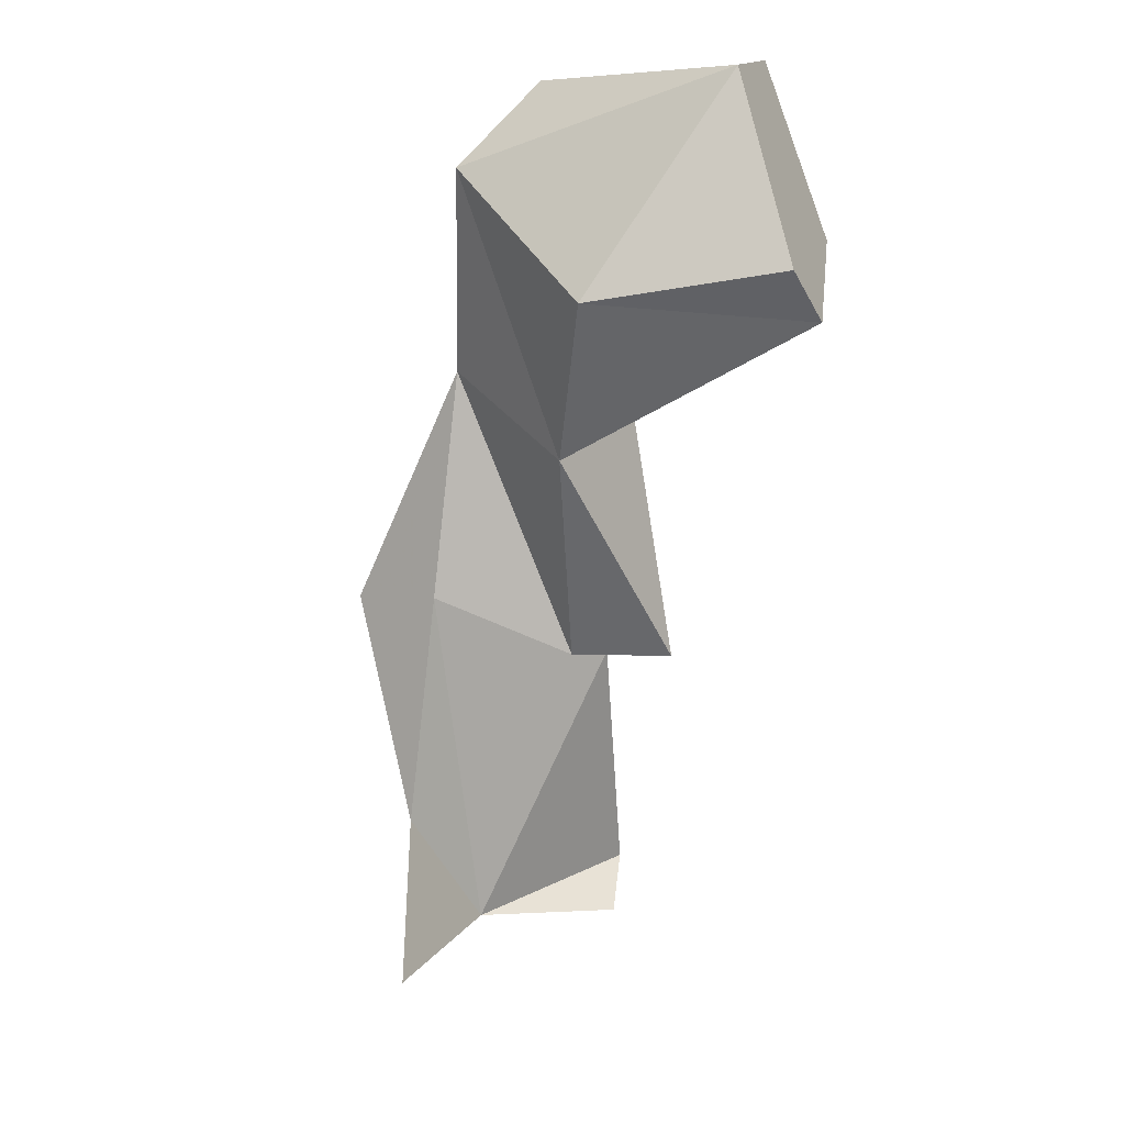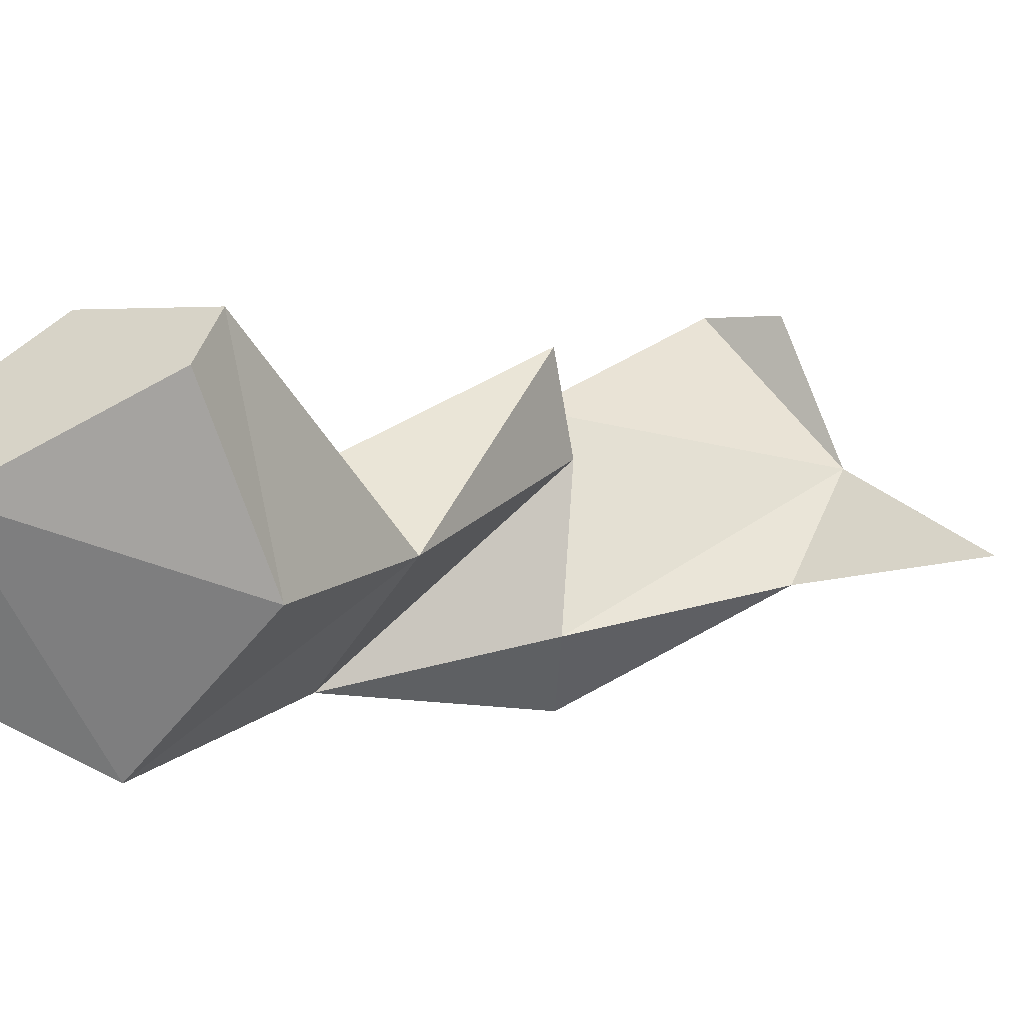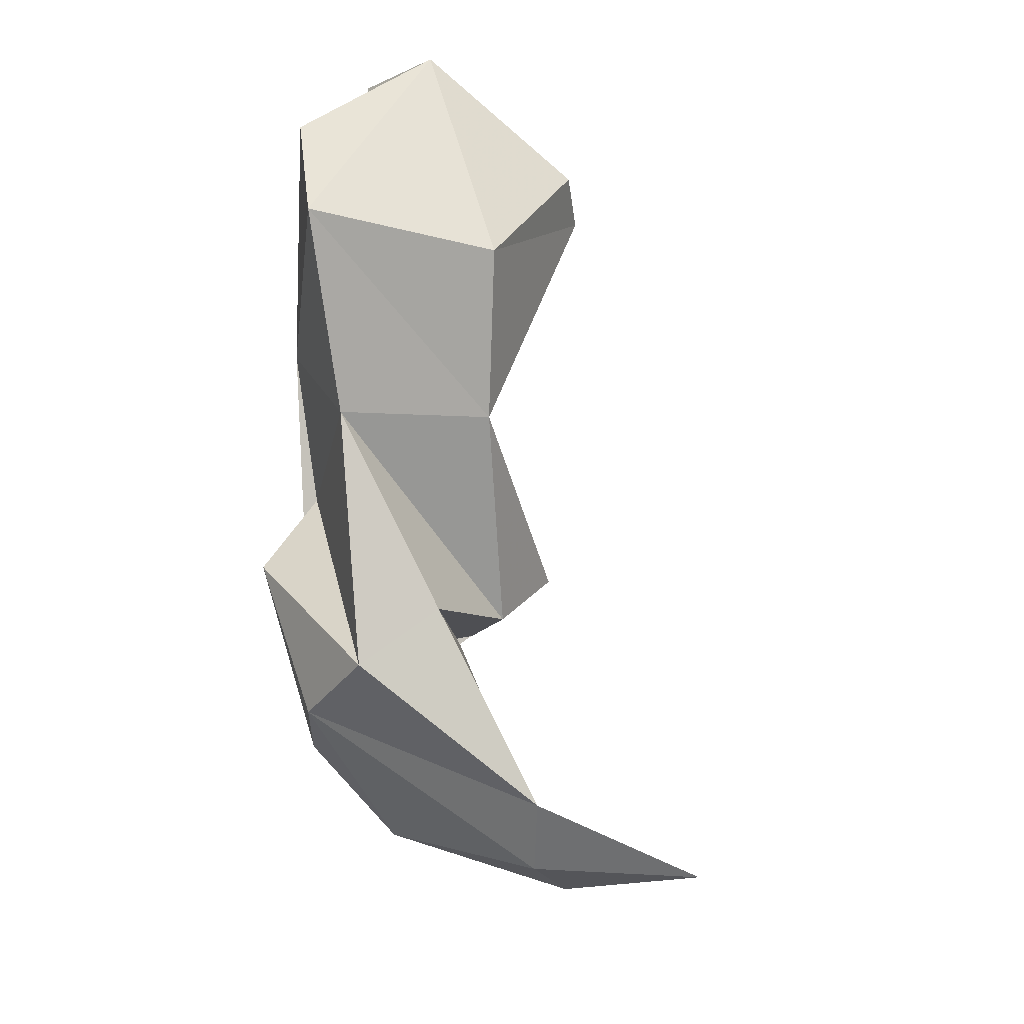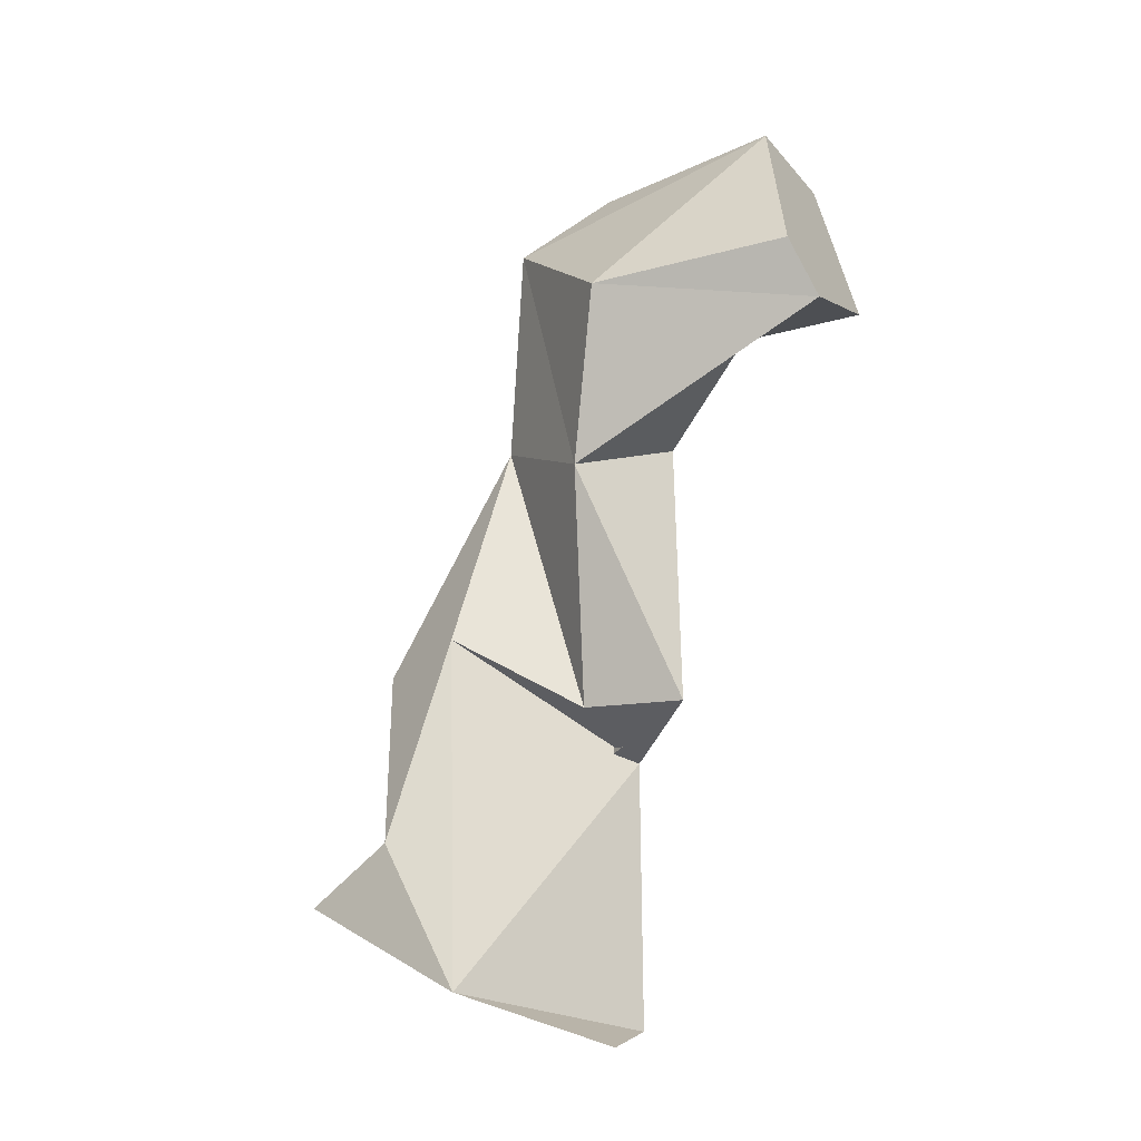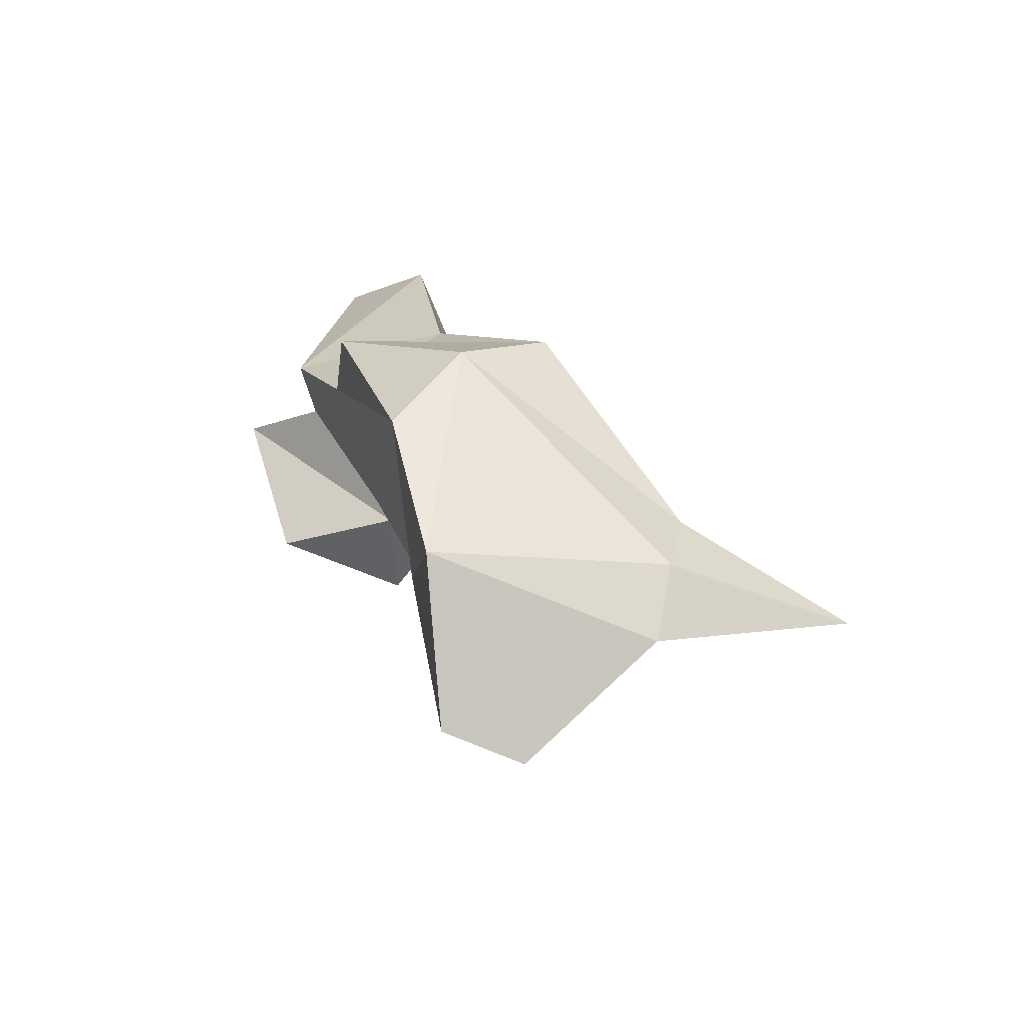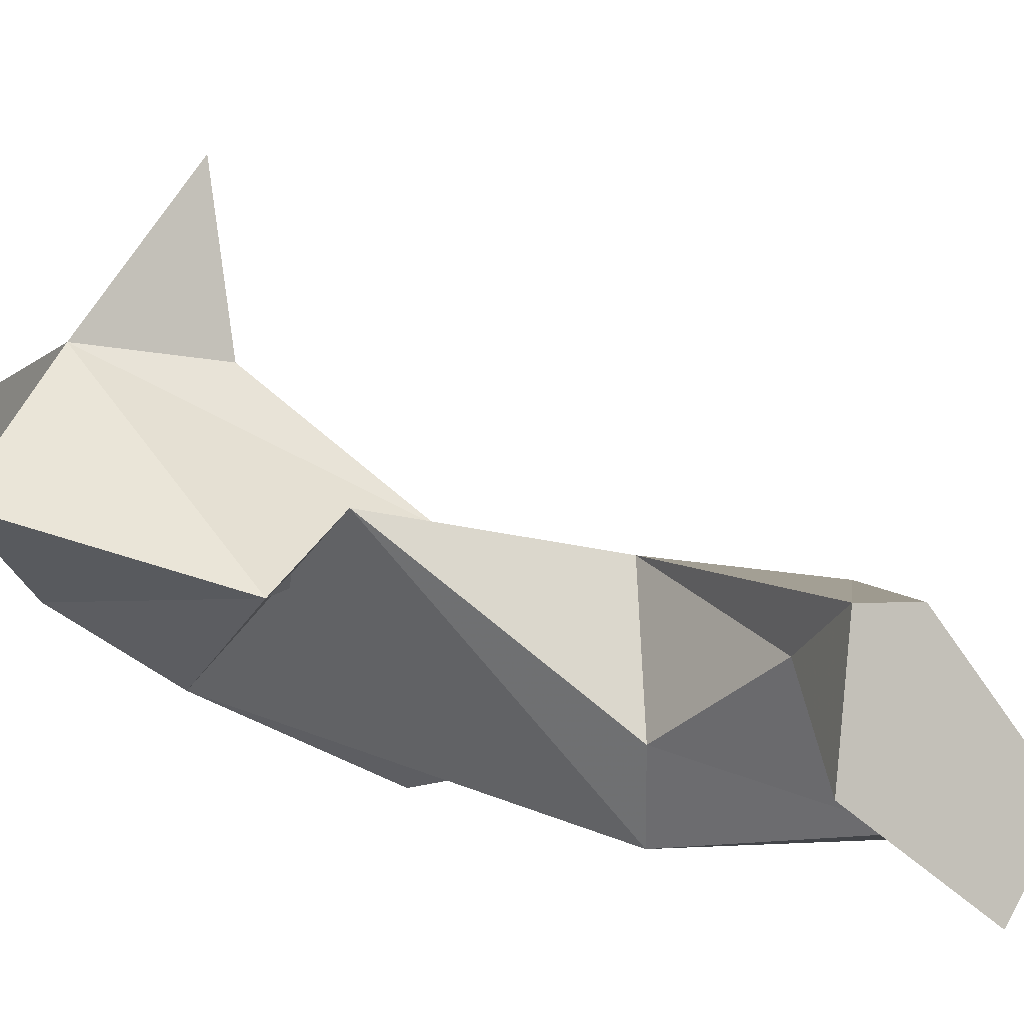
<metadata>
{"format":"obj","ext":"obj","renderer":"f3d","projection":"perspective","resolution":1024,"background":"white","views":[{"elev":38.8,"azim":-74.5,"up":"+Y"},{"elev":19.4,"azim":-149.2,"up":"+Z"},{"elev":20.9,"azim":-140.5,"up":"+Y"},{"elev":-1.7,"azim":-59.2,"up":"+Y"},{"elev":-69.2,"azim":166.5,"up":"+Y"},{"elev":77.7,"azim":95.9,"up":"+Z"}]}
</metadata>
<code>
v 243.5 248.1 56.91
v 250.8 244.4 57.69
v 250.7 246.4 55.52
v 250.2 249.7 55.07
v 259.4 252.4 51.4
v 254.4 242.3 62.38
v 259.3 244.5 56.33
v 256.2 255.6 51.18
v 256.7 254.9 63.95
v 259 269.9 68.51
v 256.4 263.8 59.47
v 256.6 270.7 60.1
v 255.1 257.1 54.72
v 256.1 254.6 60.04
v 259.9 264.6 54.37
v 257.5 242.4 61.87
v 259.2 252.3 60.71
v 263.5 277.2 64.11
v 258.5 272.2 67.42
v 261.4 249.3 53.59
v 262.6 264.7 60.4
v 260.1 268.6 64.83
v 263.9 257.1 53.44
v 261.2 272.8 54.18
v 263.6 259.3 56.53
v 264.6 273 61.92
v 264 275.3 56.65
v 264.6 269.9 67.65
v 265.5 265.1 57.46
v 267.4 275.5 64.37
g foo
f 28 30 10
f 19 10 18
f 10 30 18
f 30 28 22
f 22 26 30
f 28 10 22
f 18 30 26
f 22 21 26
f 22 11 21
f 11 22 10
f 26 27 18
f 19 12 10
f 10 12 11
f 24 12 18
f 18 12 19
f 29 21 9
f 9 21 11
f 29 26 21
f 29 24 27
f 26 29 27
f 27 24 18
f 24 11 12
f 20 29 9
f 17 20 9
f 20 25 29
f 9 14 17
f 24 29 15
f 15 29 25
f 14 11 15
f 9 11 14
f 15 11 24
f 7 20 17
f 17 16 7
f 20 23 25
f 2 16 17
f 2 6 16
f 13 17 14
f 2 17 13
f 23 8 25
f 8 15 25
f 13 14 15
f 13 15 8
f 7 16 6
f 6 2 7
f 20 5 23
f 8 23 5
f 8 4 13
f 2 13 4
f 1 2 4
f 3 5 7
f 5 20 7
f 7 2 3
f 5 4 8
f 3 4 5
f 2 1 3
f 4 3 1
g

</code>
